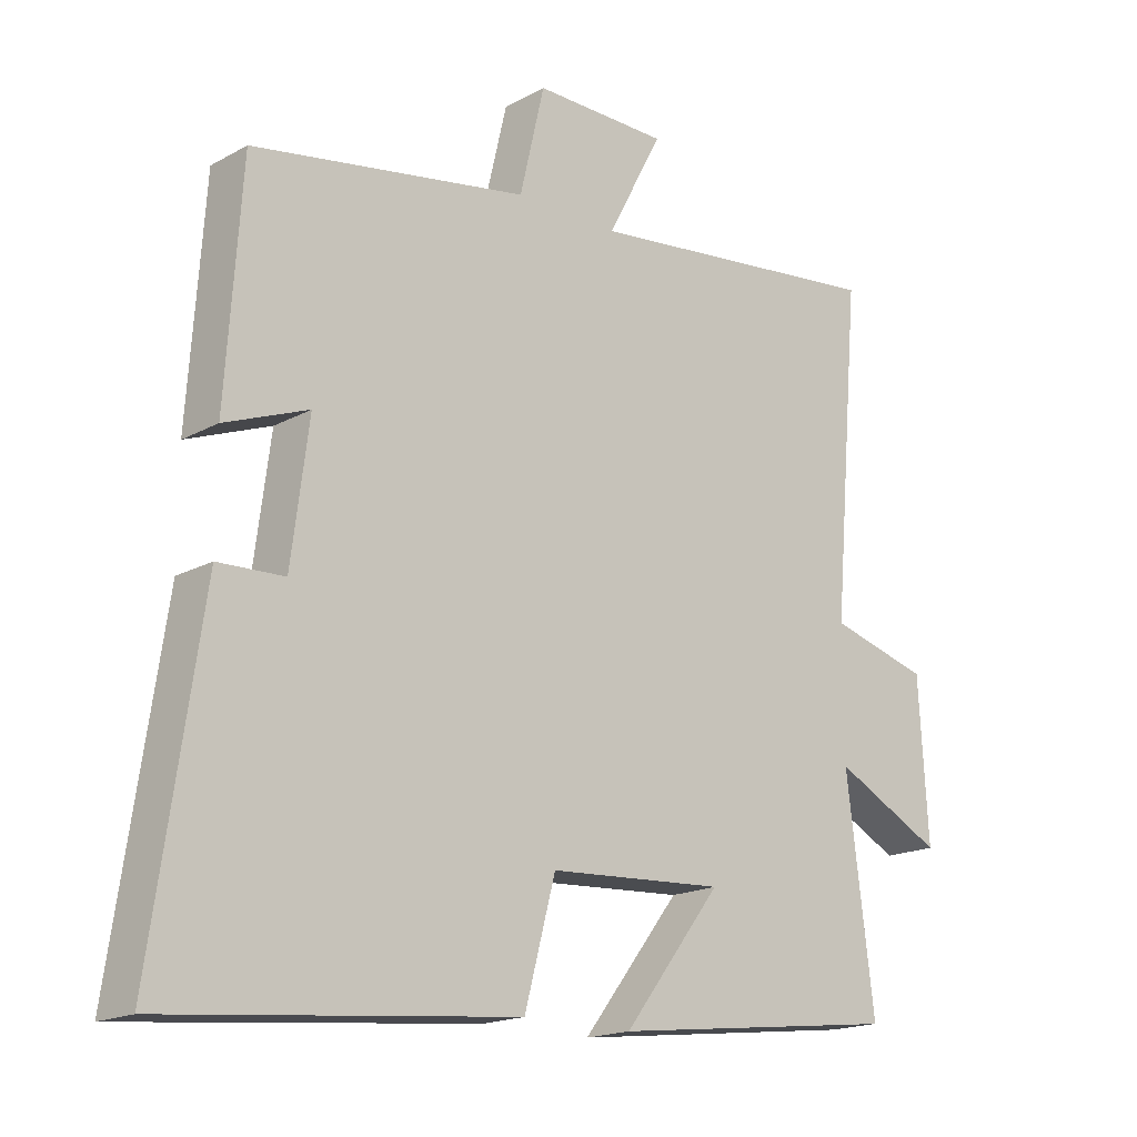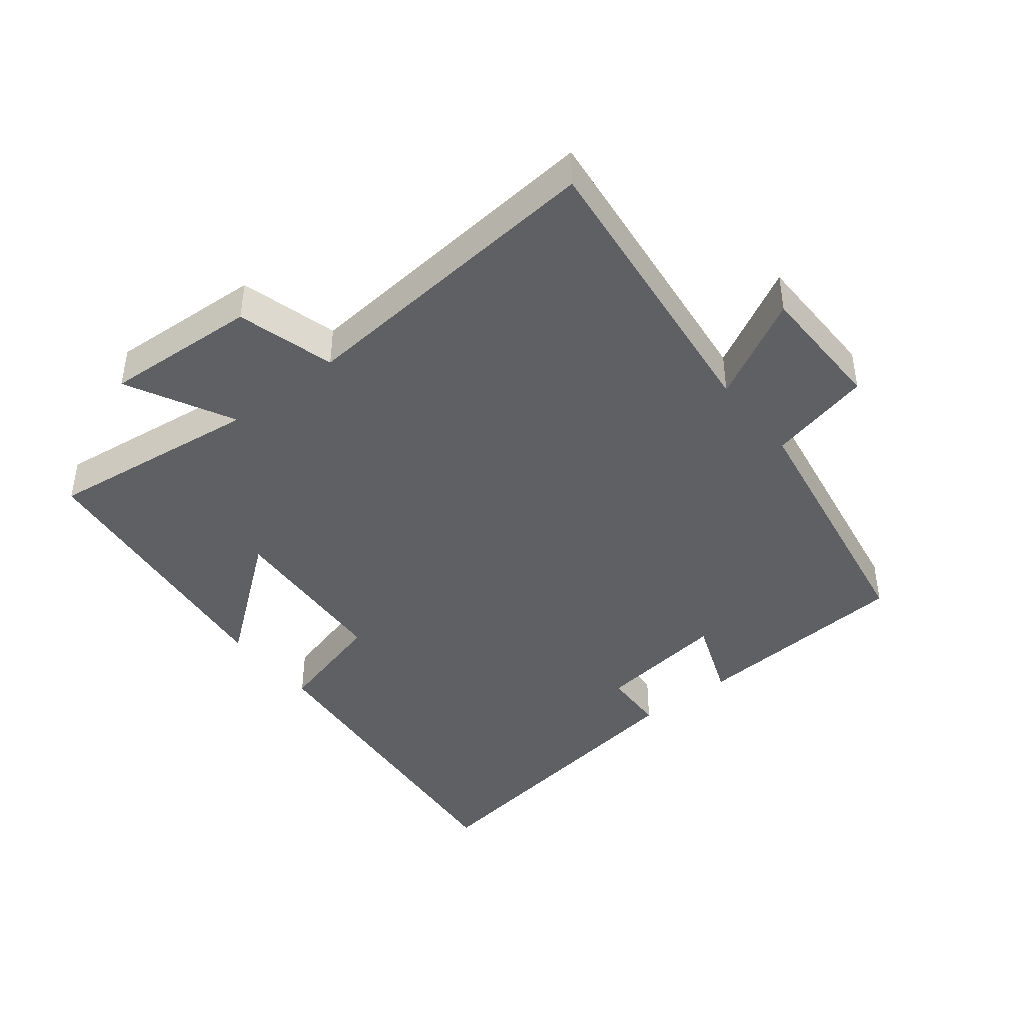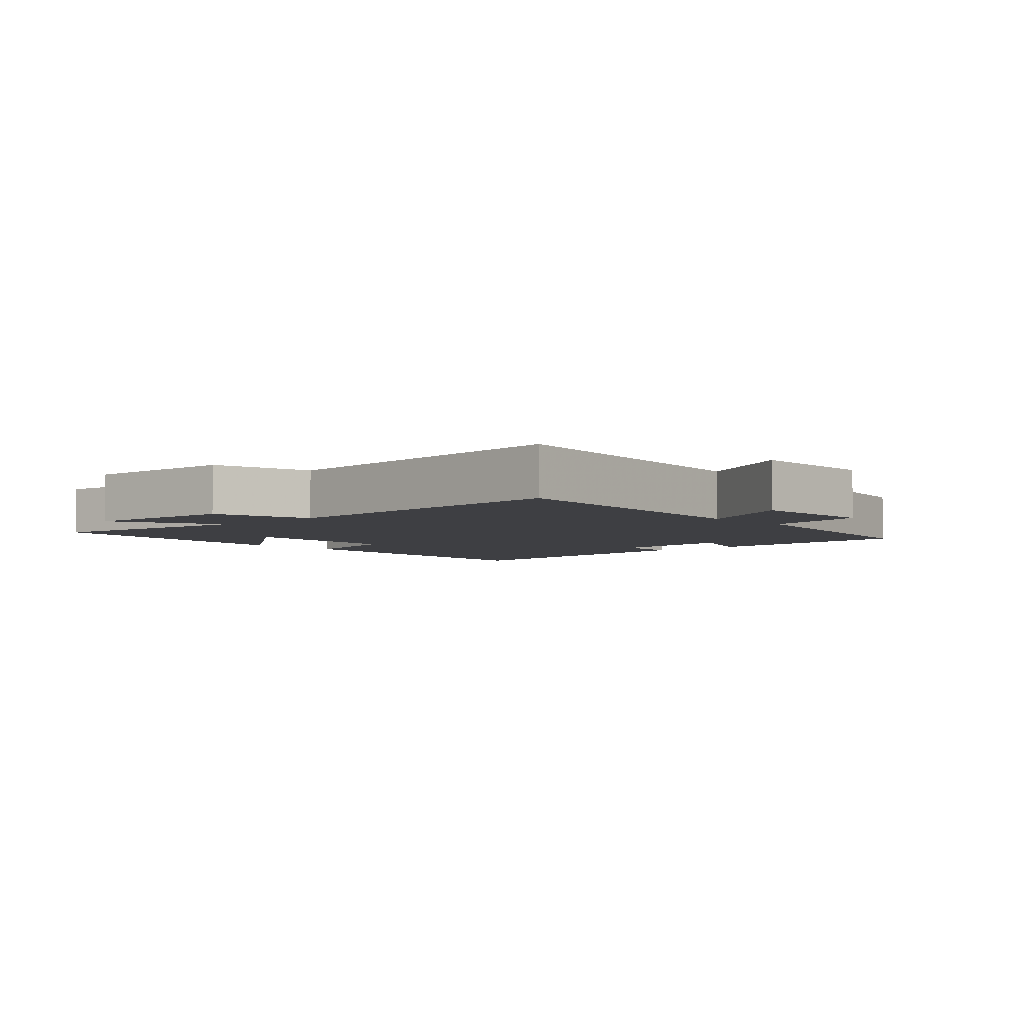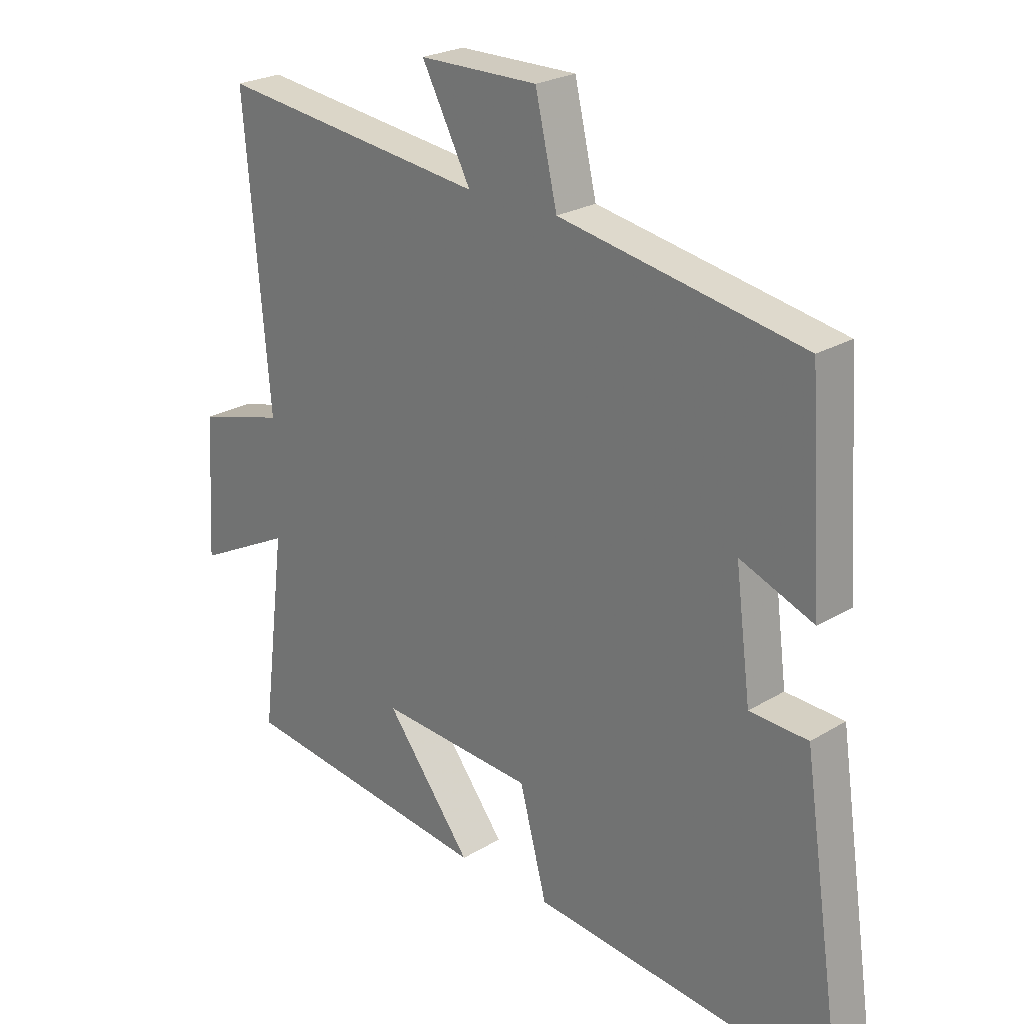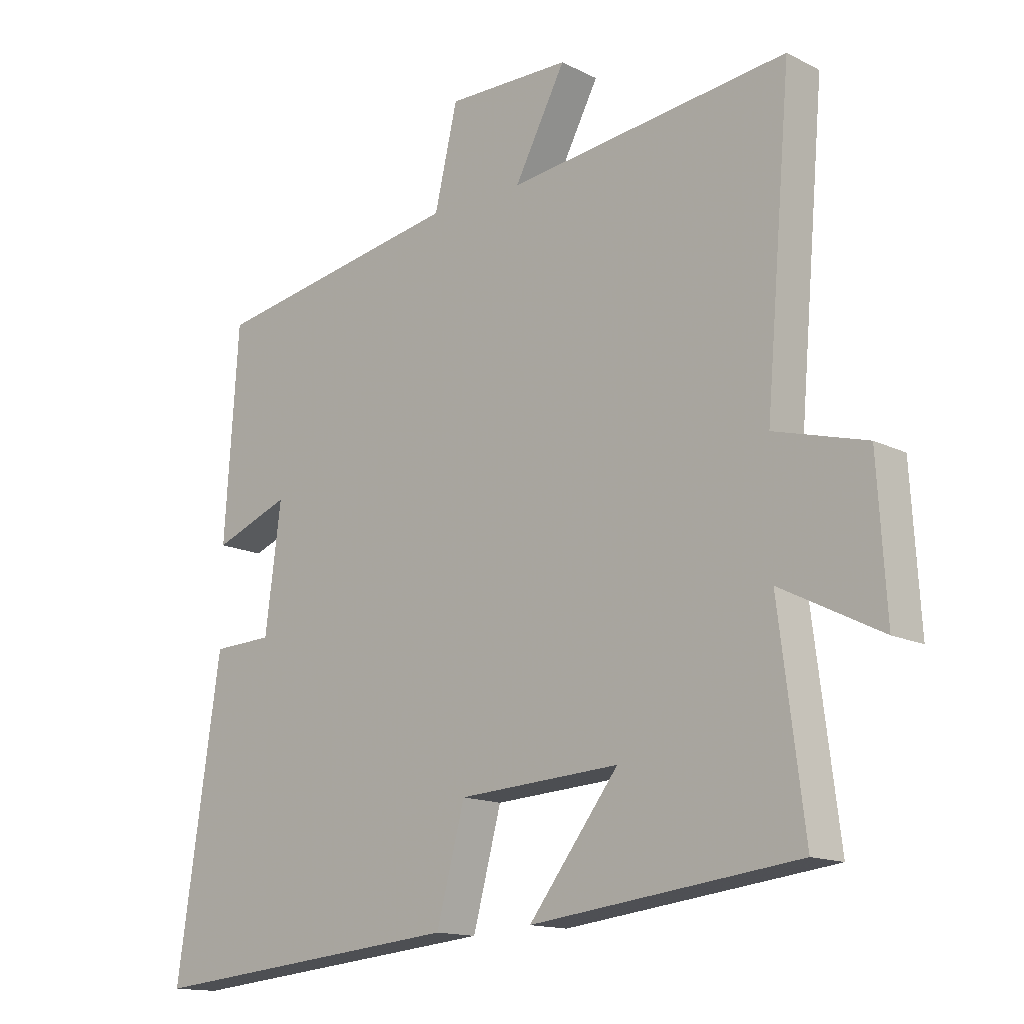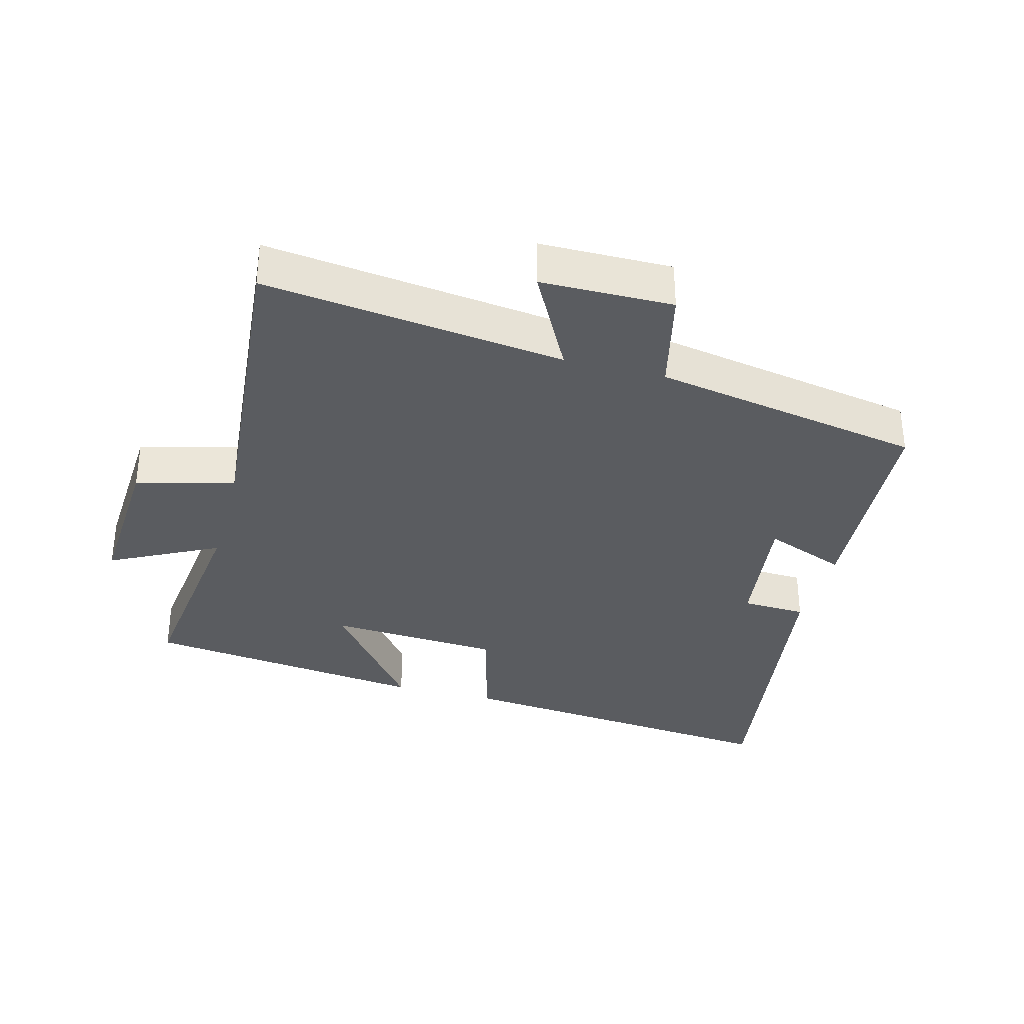
<metadata>
{"format":"obj","ext":"obj","renderer":"f3d","projection":"perspective","resolution":1024,"background":"white","views":[{"elev":-17.7,"azim":137.0,"up":"+Z"},{"elev":-42.7,"azim":-51.5,"up":"+Y"},{"elev":-4.3,"azim":-47.6,"up":"+Y"},{"elev":24.2,"azim":45.1,"up":"+Z"},{"elev":-14.4,"azim":-137.6,"up":"+Z"},{"elev":-34.2,"azim":-14.9,"up":"+Y"}]}
</metadata>
<code>
v 0.477 0.07 0.428
v 0.5 0.07 0.091
v 0.376 0.07 0.139
v 0.402 0.07 -0.061
v 0.5 0.07 -0.065
v 0.572 0.07 -0.55
v 0.054 0.07 -0.5
v 0.008 0.07 -0.328
v -0.254 0.07 -0.312
v -0.108 0.07 -0.5
v -0.541 0.07 -0.448
v -0.5 0.07 -0.122
v -0.663 0.07 -0.205
v -0.649 0.07 0.029
v -0.5 0.07 0.07
v -0.542 0.07 0.554
v -0.087 0.07 0.5
v -0.17 0.07 0.656
v 0.03 0.07 0.658
v 0.067 0.07 0.5
v 0.477 0 0.428
v 0.5 0 0.091
v 0.376 0 0.139
v 0.402 0 -0.061
v 0.5 0 -0.065
v 0.572 0 -0.55
v 0.054 0 -0.5
v 0.008 0 -0.328
v -0.254 0 -0.312
v -0.108 0 -0.5
v -0.541 0 -0.448
v -0.5 0 -0.122
v -0.663 0 -0.205
v -0.649 0 0.029
v -0.5 0 0.07
v -0.542 0 0.554
v -0.087 0 0.5
v -0.17 0 0.656
v 0.03 0 0.658
v 0.067 0 0.5
f 17 18 19 20
f 1 2 3
f 20 1 3
f 17 20 3
f 17 3 4
f 16 17 4
f 15 16 4
f 12 13 14 15
f 12 15 4
f 9 10 11 12
f 12 4 5
f 9 12 5
f 8 9 5
f 5 6 7 8
f 40 39 38 37
f 23 22 21
f 23 21 40
f 23 40 37
f 24 23 37
f 24 37 36
f 24 36 35
f 35 34 33 32
f 24 35 32
f 32 31 30 29
f 25 24 32
f 25 32 29
f 25 29 28
f 28 27 26 25
f 1 21 22 2
f 2 22 23 3
f 3 23 24 4
f 4 24 25 5
f 5 25 26 6
f 6 26 27 7
f 7 27 28 8
f 8 28 29 9
f 9 29 30 10
f 10 30 31 11
f 11 31 32 12
f 12 32 33 13
f 13 33 34 14
f 14 34 35 15
f 15 35 36 16
f 16 36 37 17
f 17 37 38 18
f 18 38 39 19
f 19 39 40 20
f 20 40 21 1

</code>
